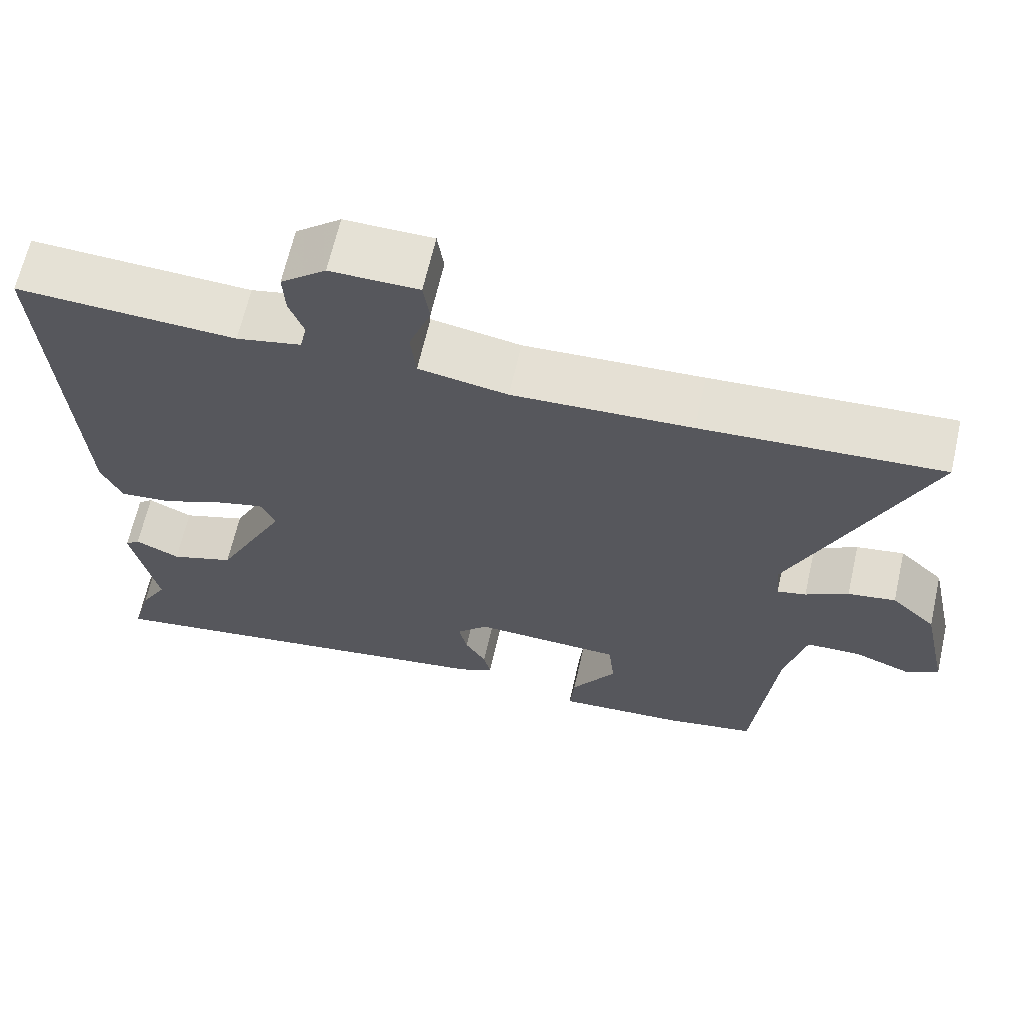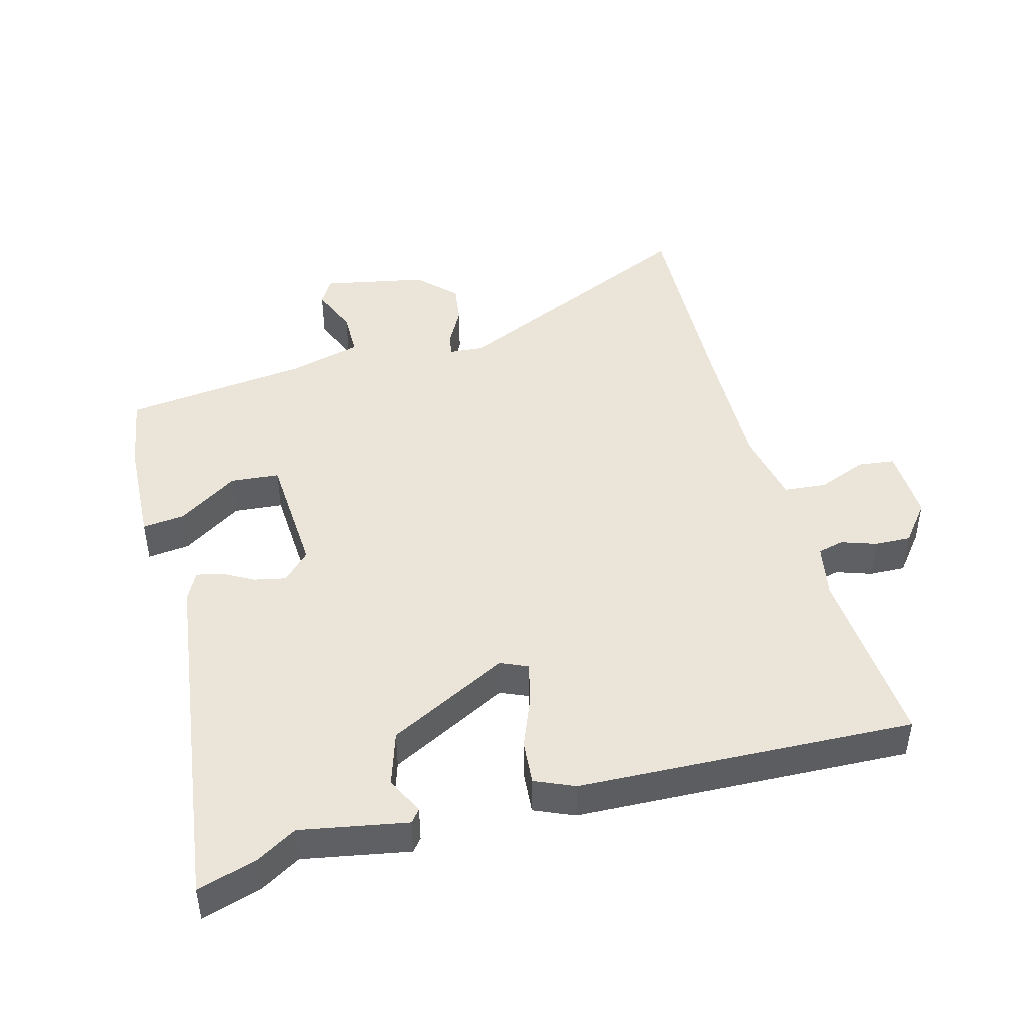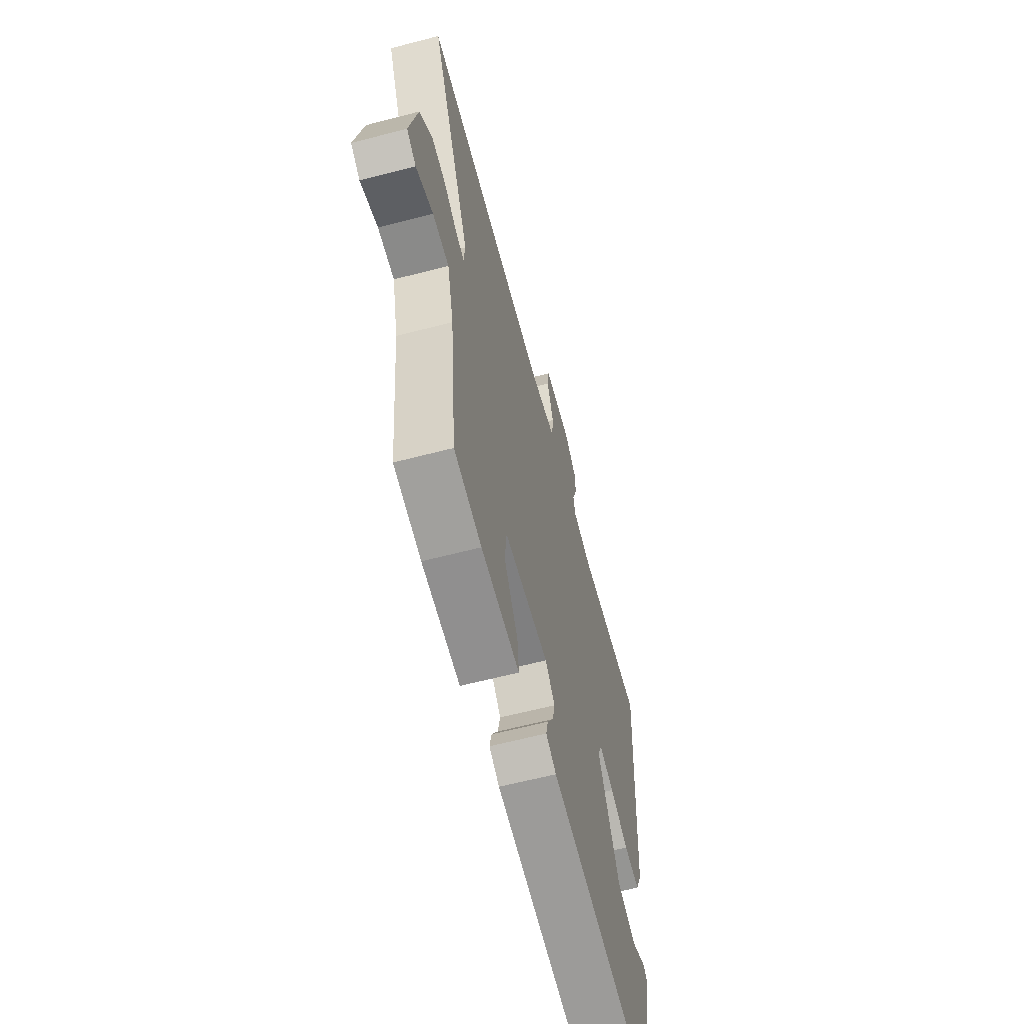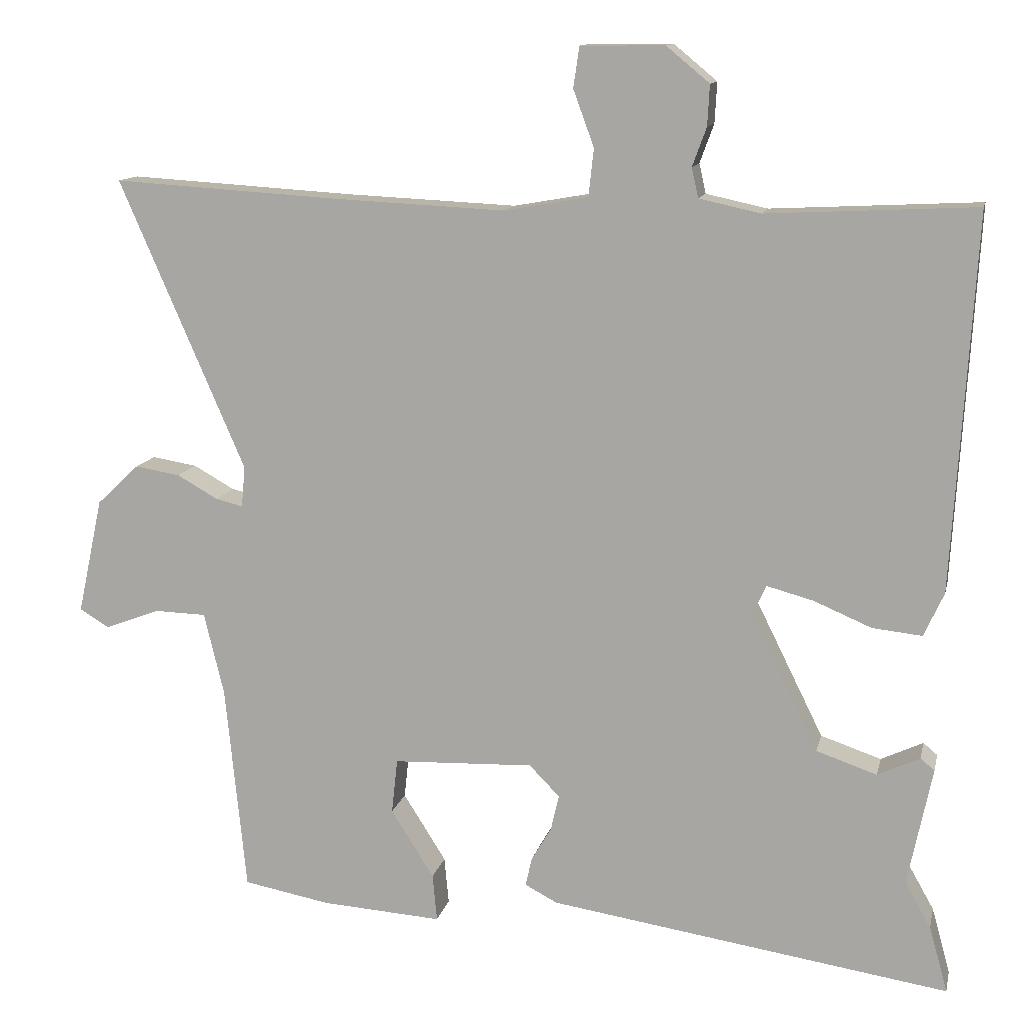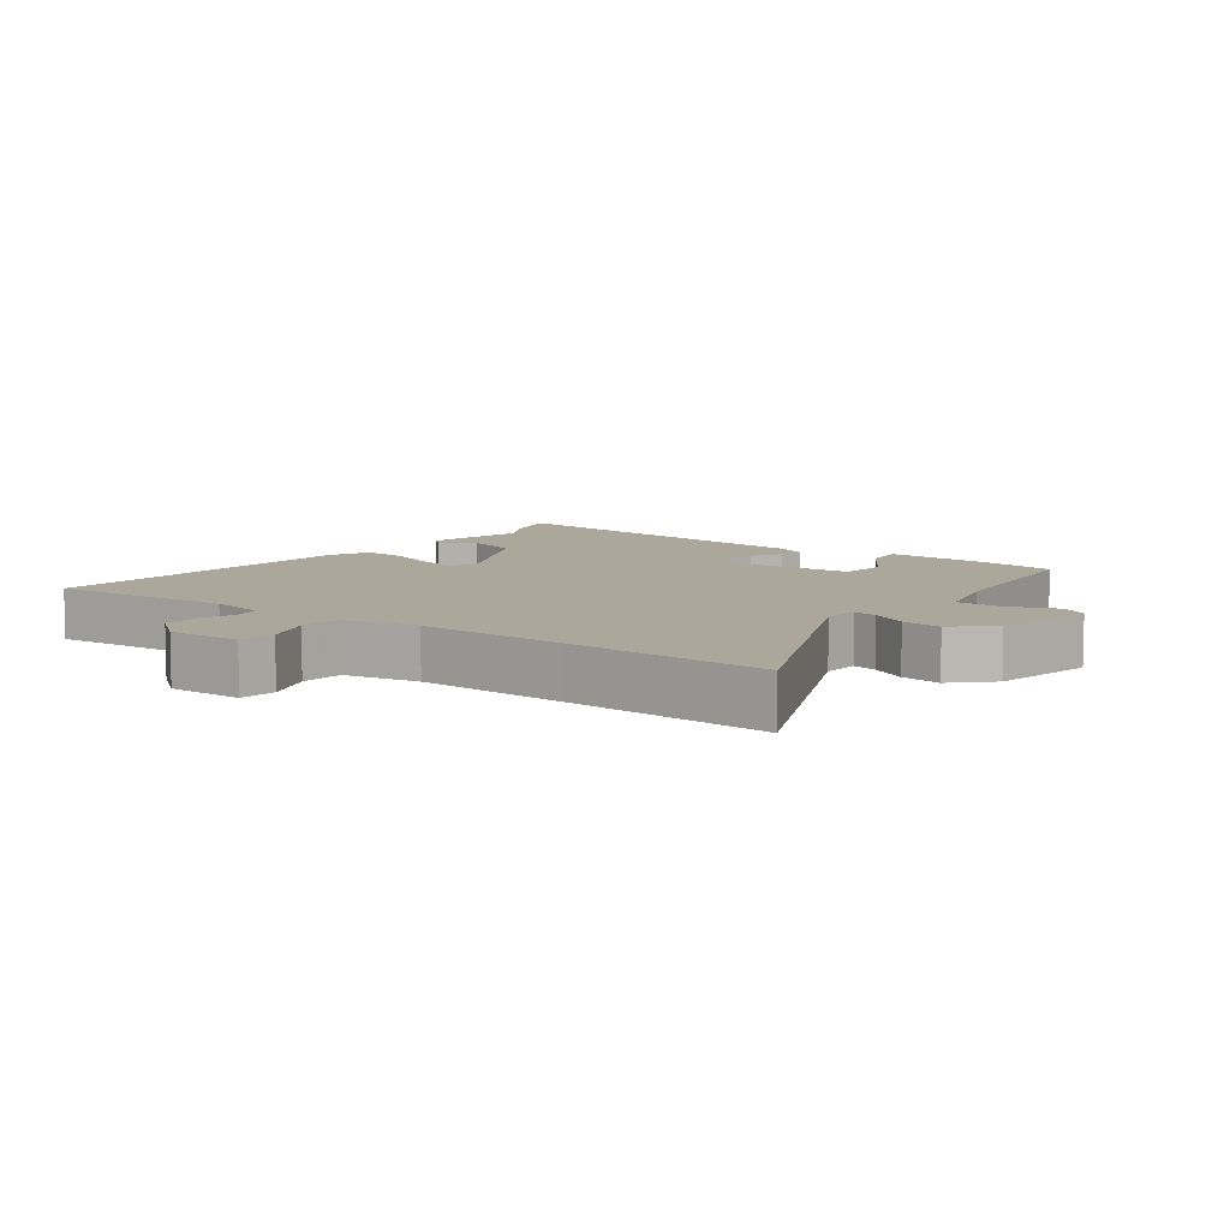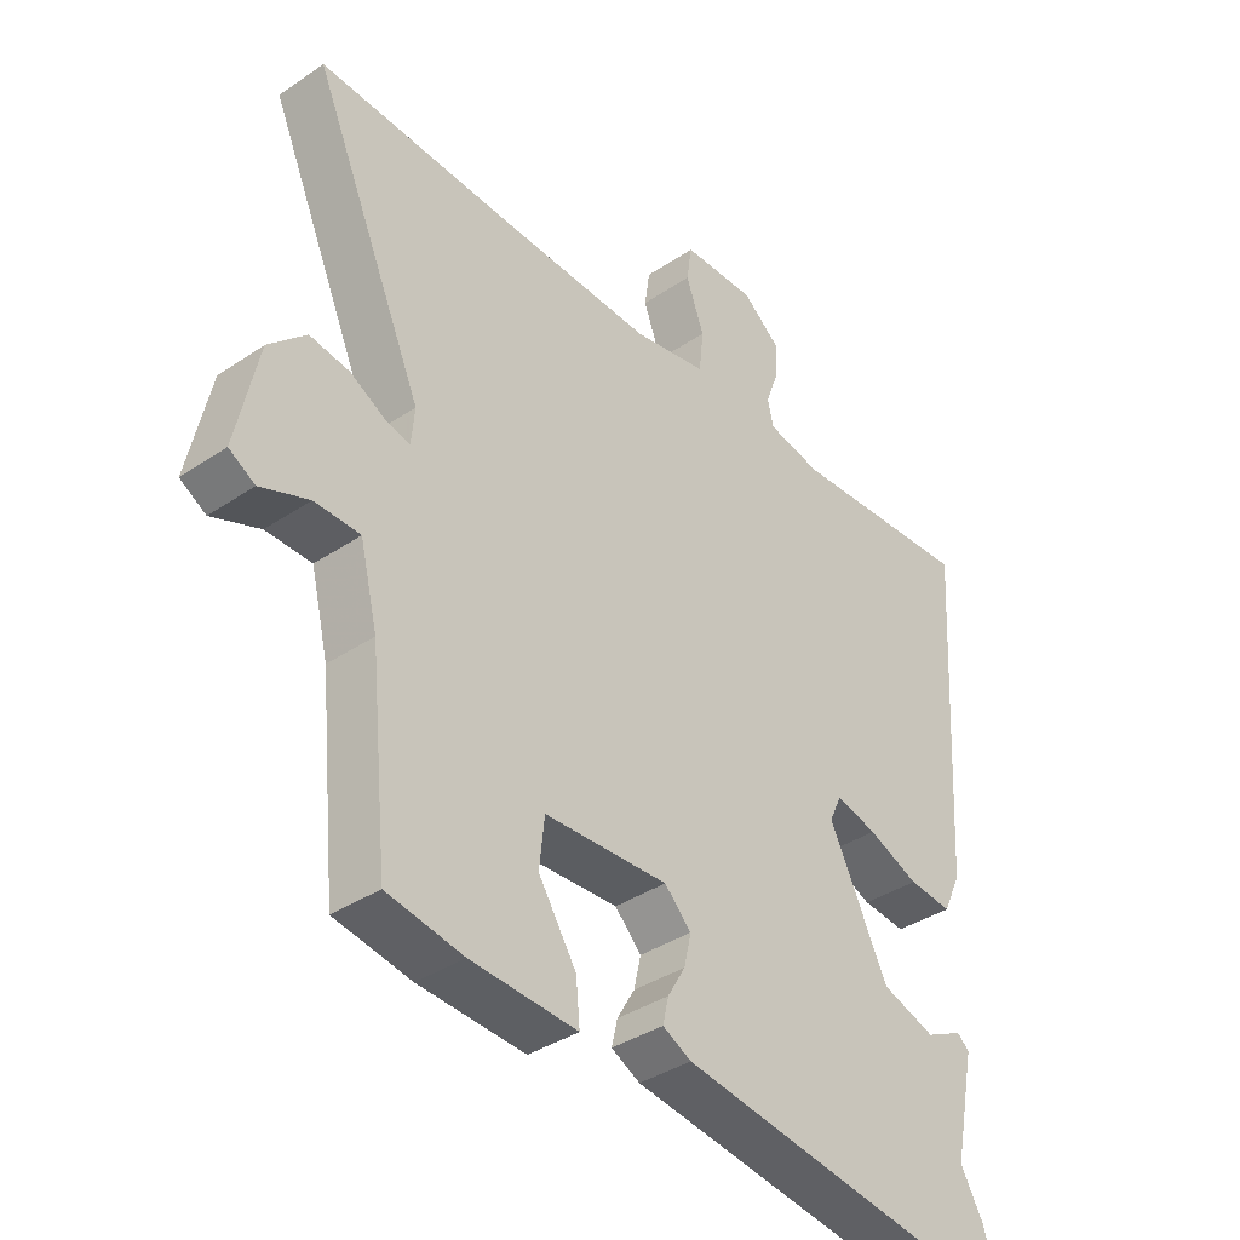
<metadata>
{"format":"obj","ext":"obj","renderer":"f3d","projection":"perspective","resolution":1024,"background":"white","views":[{"elev":65.2,"azim":12.8,"up":"+Z"},{"elev":45.3,"azim":-106.3,"up":"+Y"},{"elev":-61.8,"azim":104.9,"up":"+Z"},{"elev":12.3,"azim":-167.7,"up":"+Z"},{"elev":8.1,"azim":35.8,"up":"+Y"},{"elev":-37.3,"azim":131.0,"up":"+Z"}]}
</metadata>
<code>
v 0.474 0.07 -0.491
v 0.357 0.07 -0.513
v 0.194 0.07 -0.524
v 0.2 0.07 -0.46
v 0.258 0.07 -0.368
v 0.25 0.07 -0.294
v 0.06 0.07 -0.287
v 0.019 0.07 -0.329
v 0.03 0.07 -0.377
v 0.057 0.07 -0.423
v 0.066 0.07 -0.462
v 0.022 0.07 -0.485
v -0.519 0.07 -0.568
v -0.494 0.07 -0.478
v -0.459 0.07 -0.416
v -0.492 0.07 -0.256
v -0.473 0.07 -0.24
v -0.416 0.07 -0.267
v -0.334 0.07 -0.239
v -0.243 0.07 -0.055
v -0.262 0.07 -0.014
v -0.325 0.07 -0.031
v -0.403 0.07 -0.064
v -0.47 0.07 -0.071
v -0.497 0.07 -0.012
v -0.527 0.07 0.495
v -0.245 0.07 0.481
v -0.162 0.07 0.499
v -0.153 0.07 0.539
v -0.172 0.07 0.591
v -0.175 0.07 0.646
v -0.117 0.07 0.694
v -0.004 0.07 0.693
v 0.004 0.07 0.638
v -0.024 0.07 0.562
v -0.017 0.07 0.498
v 0.097 0.07 0.478
v 0.326 0.07 0.489
v 0.634 0.07 0.508
v 0.464 0.07 0.116
v 0.469 0.07 0.061
v 0.506 0.07 0.07
v 0.561 0.07 0.101
v 0.622 0.07 0.111
v 0.679 0.07 0.057
v 0.713 0.07 -0.1
v 0.673 0.07 -0.124
v 0.599 0.07 -0.096
v 0.529 0.07 -0.098
v 0.502 0.07 -0.21
v 0.474 0 -0.491
v 0.357 0 -0.513
v 0.194 0 -0.524
v 0.2 0 -0.46
v 0.258 0 -0.368
v 0.25 0 -0.294
v 0.06 0 -0.287
v 0.019 0 -0.329
v 0.03 0 -0.377
v 0.057 0 -0.423
v 0.066 0 -0.462
v 0.022 0 -0.485
v -0.519 0 -0.568
v -0.494 0 -0.478
v -0.459 0 -0.416
v -0.492 0 -0.256
v -0.473 0 -0.24
v -0.416 0 -0.267
v -0.334 0 -0.239
v -0.243 0 -0.055
v -0.262 0 -0.014
v -0.325 0 -0.031
v -0.403 0 -0.064
v -0.47 0 -0.071
v -0.497 0 -0.012
v -0.527 0 0.495
v -0.245 0 0.481
v -0.162 0 0.499
v -0.153 0 0.539
v -0.172 0 0.591
v -0.175 0 0.646
v -0.117 0 0.694
v -0.004 0 0.693
v 0.004 0 0.638
v -0.024 0 0.562
v -0.017 0 0.498
v 0.097 0 0.478
v 0.326 0 0.489
v 0.634 0 0.508
v 0.464 0 0.116
v 0.469 0 0.061
v 0.506 0 0.07
v 0.561 0 0.101
v 0.622 0 0.111
v 0.679 0 0.057
v 0.713 0 -0.1
v 0.673 0 -0.124
v 0.599 0 -0.096
v 0.529 0 -0.098
v 0.502 0 -0.21
f 46 47 48
f 45 46 48
f 44 45 48
f 43 44 48
f 42 43 48
f 41 42 48 49
f 38 39 40
f 37 38 40 41
f 41 49 50
f 37 41 50
f 36 37 50
f 33 34 35
f 32 33 35
f 31 32 35
f 30 31 35
f 29 30 35
f 28 29 35 36
f 25 26 27
f 24 25 27
f 23 24 27
f 22 23 27
f 27 28 36
f 22 27 36
f 21 22 36
f 15 16 17 18
f 15 18 19
f 14 15 19
f 13 14 19
f 12 13 19
f 11 12 19
f 10 11 19
f 9 10 19
f 8 9 19 20
f 3 4 5
f 2 3 5
f 1 2 5
f 50 1 5
f 50 5 6
f 36 50 6 7
f 20 21 36
f 8 20 36
f 7 8 36
f 98 97 96
f 98 96 95
f 98 95 94
f 98 94 93
f 98 93 92
f 99 98 92 91
f 90 89 88
f 91 90 88 87
f 100 99 91
f 100 91 87
f 100 87 86
f 85 84 83
f 85 83 82
f 85 82 81
f 85 81 80
f 85 80 79
f 86 85 79 78
f 77 76 75
f 77 75 74
f 77 74 73
f 77 73 72
f 86 78 77
f 86 77 72
f 86 72 71
f 68 67 66 65
f 69 68 65
f 69 65 64
f 69 64 63
f 69 63 62
f 69 62 61
f 69 61 60
f 69 60 59
f 70 69 59 58
f 55 54 53
f 55 53 52
f 55 52 51
f 55 51 100
f 56 55 100
f 57 56 100 86
f 86 71 70
f 86 70 58
f 86 58 57
f 1 51 52 2
f 2 52 53 3
f 3 53 54 4
f 4 54 55 5
f 5 55 56 6
f 6 56 57 7
f 7 57 58 8
f 8 58 59 9
f 9 59 60 10
f 10 60 61 11
f 11 61 62 12
f 12 62 63 13
f 13 63 64 14
f 14 64 65 15
f 15 65 66 16
f 16 66 67 17
f 17 67 68 18
f 18 68 69 19
f 19 69 70 20
f 20 70 71 21
f 21 71 72 22
f 22 72 73 23
f 23 73 74 24
f 24 74 75 25
f 25 75 76 26
f 26 76 77 27
f 27 77 78 28
f 28 78 79 29
f 29 79 80 30
f 30 80 81 31
f 31 81 82 32
f 32 82 83 33
f 33 83 84 34
f 34 84 85 35
f 35 85 86 36
f 36 86 87 37
f 37 87 88 38
f 38 88 89 39
f 39 89 90 40
f 40 90 91 41
f 41 91 92 42
f 42 92 93 43
f 43 93 94 44
f 44 94 95 45
f 45 95 96 46
f 46 96 97 47
f 47 97 98 48
f 48 98 99 49
f 49 99 100 50
f 50 100 51 1

</code>
